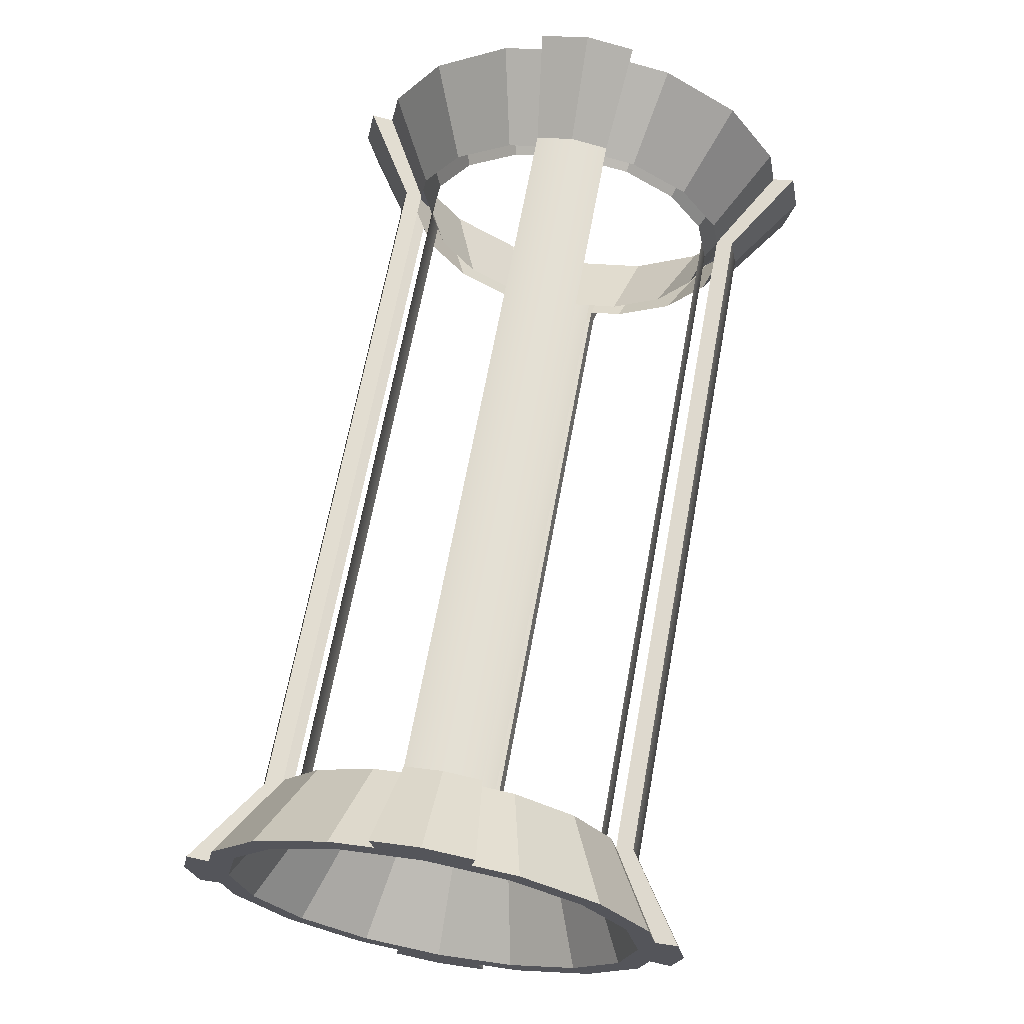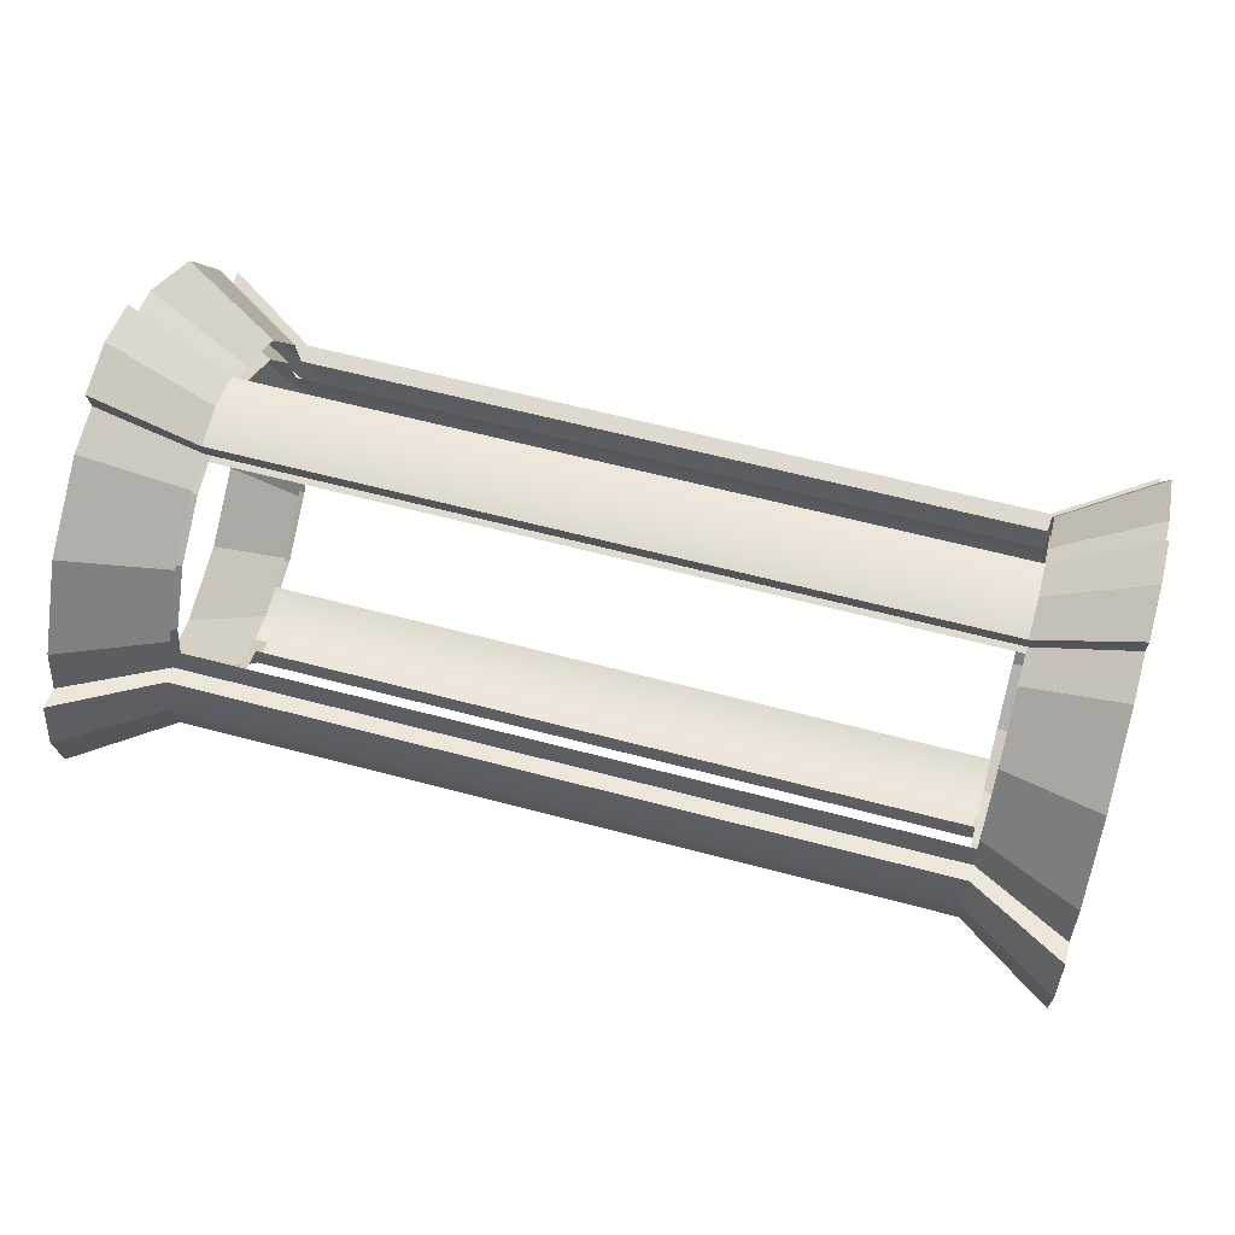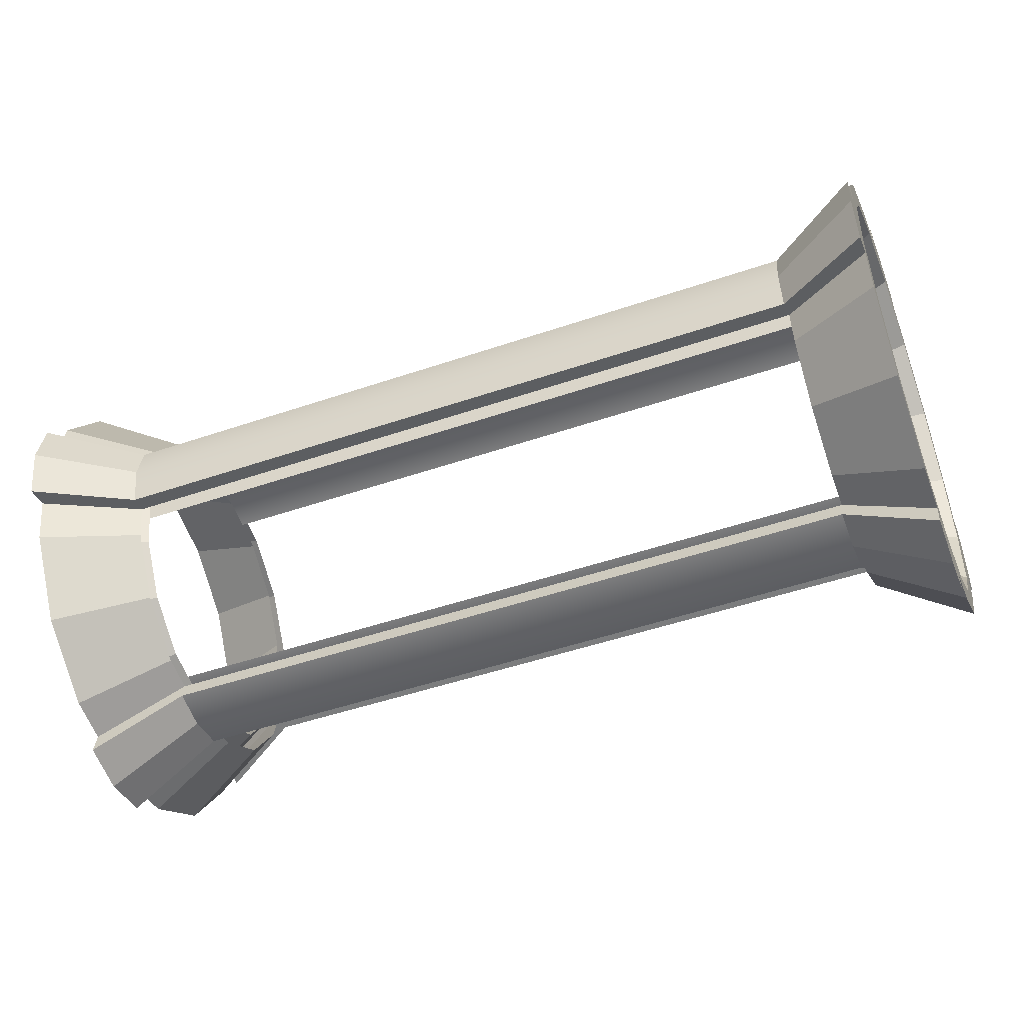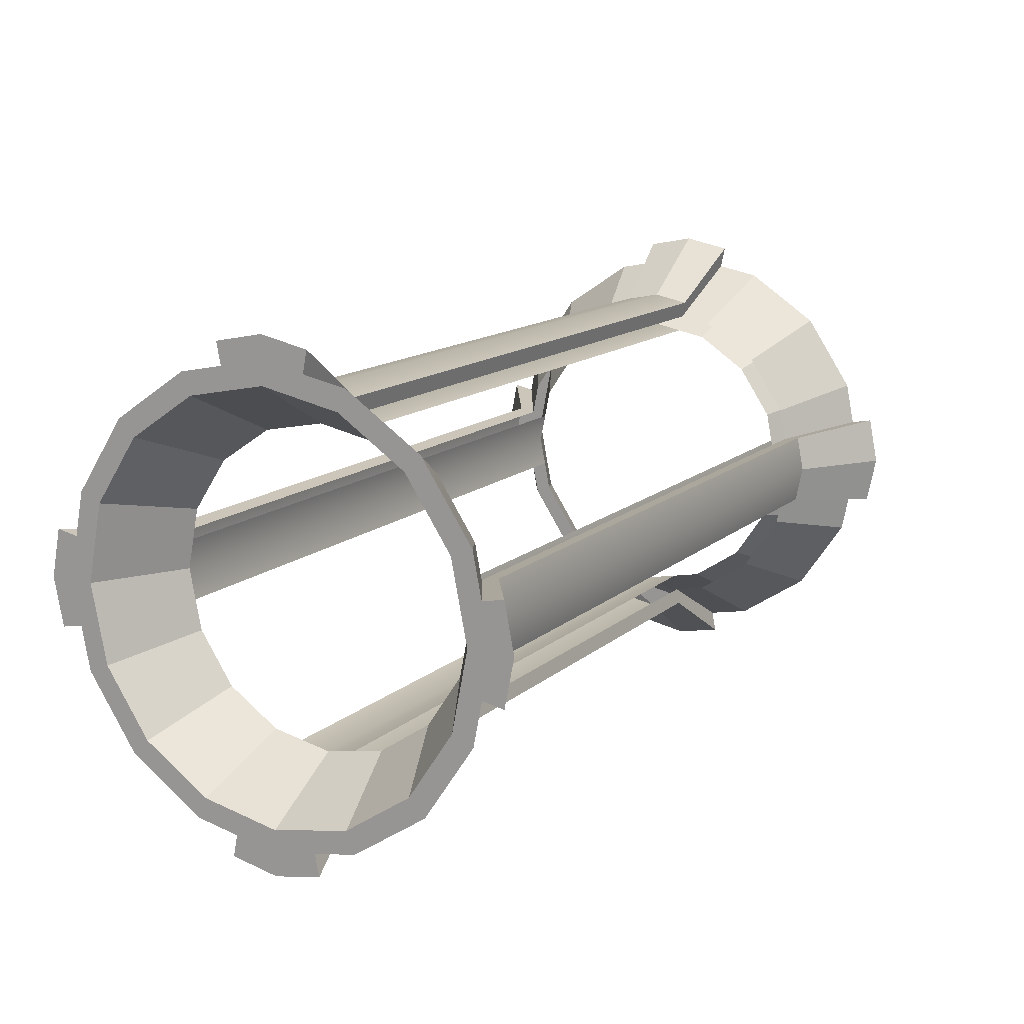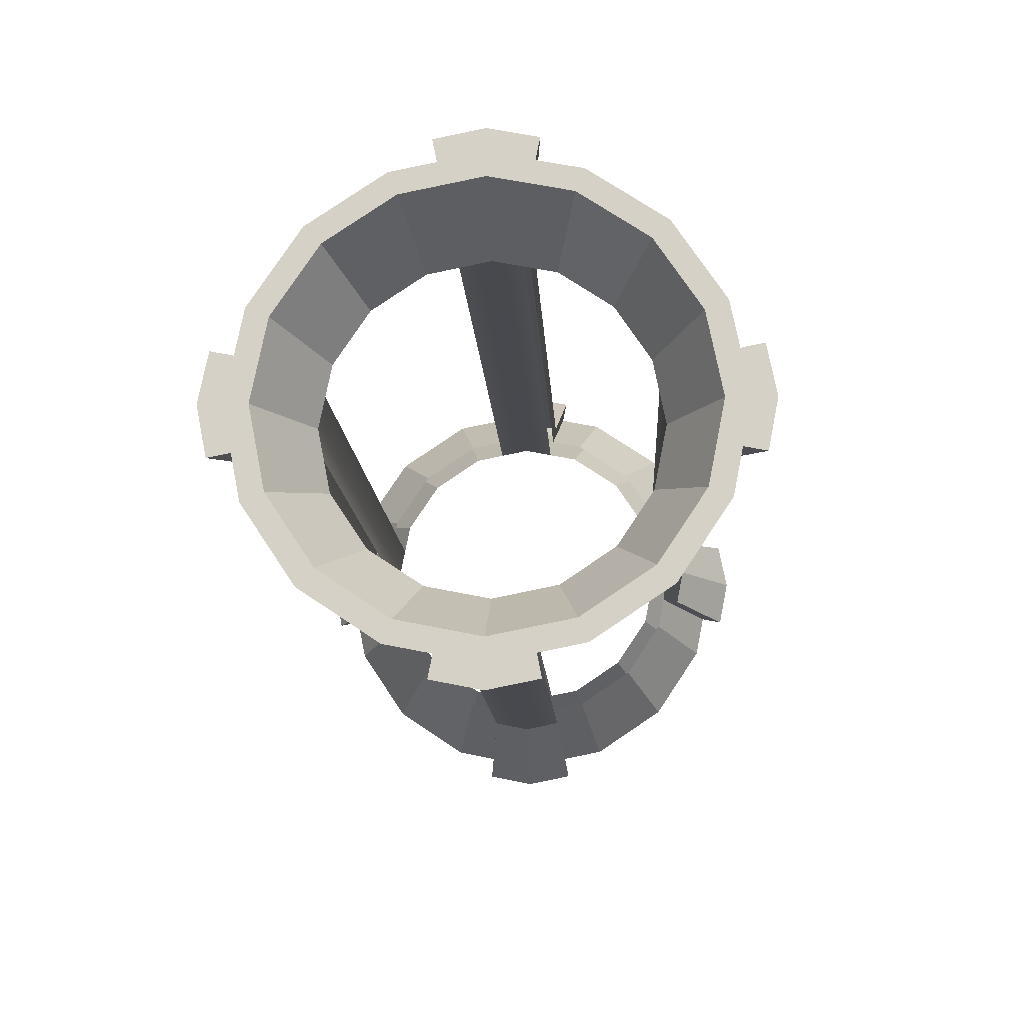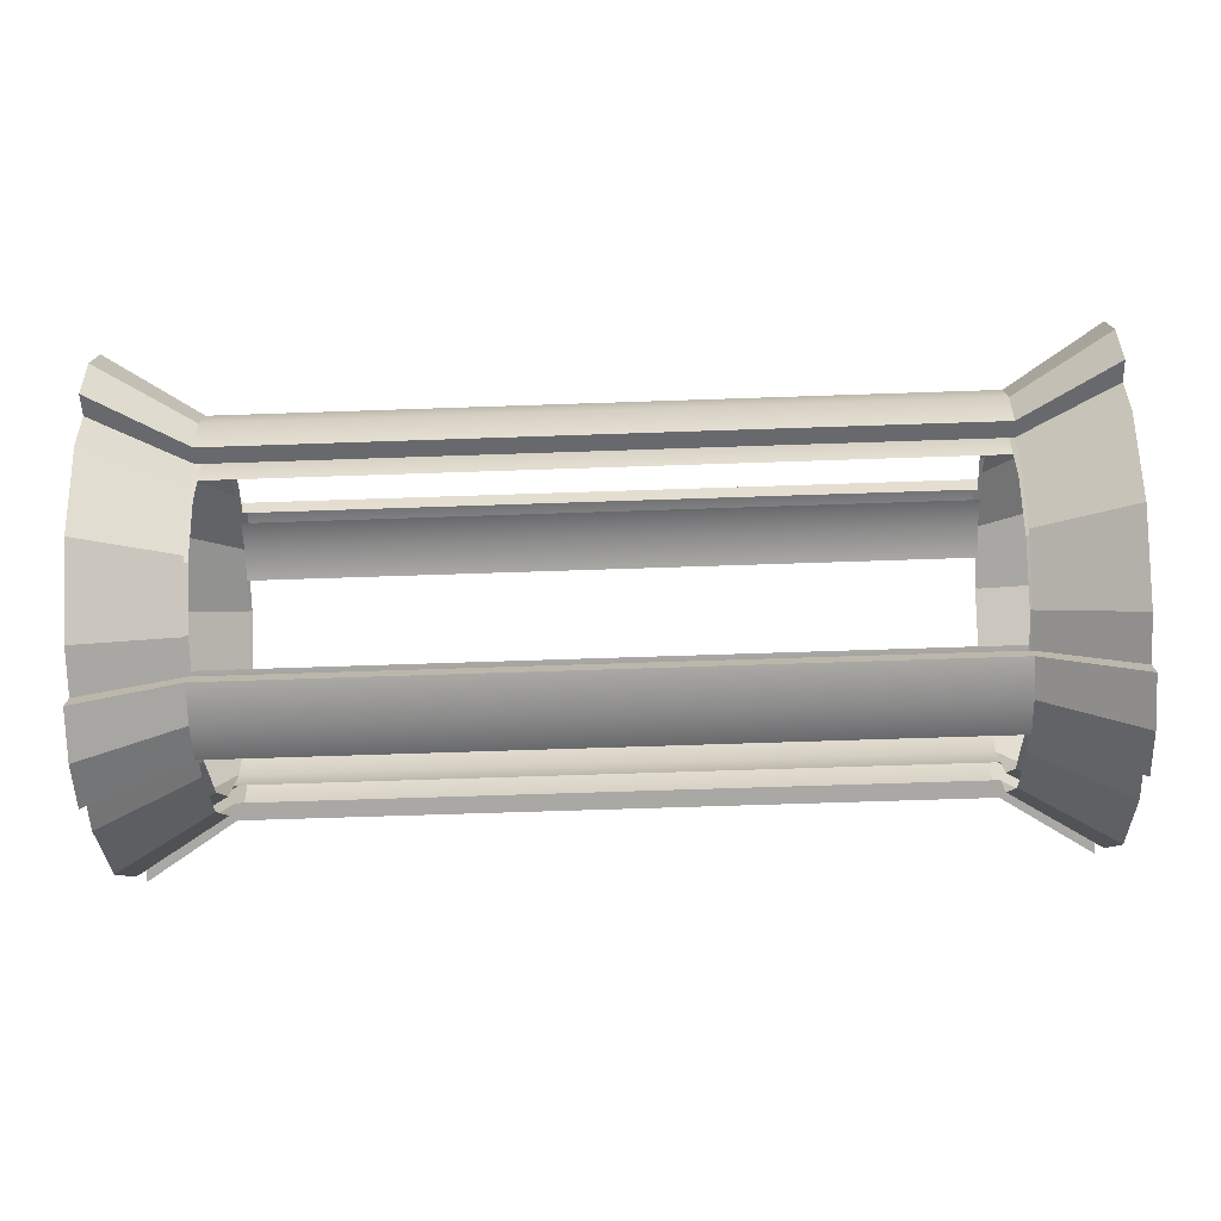
<metadata>
{"format":"obj","ext":"obj","renderer":"f3d","projection":"perspective","resolution":1024,"background":"white","views":[{"elev":66.2,"azim":-79.6,"up":"+Y"},{"elev":59.8,"azim":-164.6,"up":"+Y"},{"elev":-48.9,"azim":20.8,"up":"+Y"},{"elev":13.8,"azim":-60.4,"up":"+Z"},{"elev":-12.7,"azim":-87.0,"up":"+Z"},{"elev":-63.9,"azim":-178.0,"up":"+Y"}]}
</metadata>
<code>
g default
v 4.005 1.8 0
v 4.005 1.663 -0.6888
v 4.005 1.273 -1.273
v 4.005 0.6888 -1.663
v 4.005 -0 -1.8
v 4.005 -0.6888 -1.663
v 4.005 -1.273 -1.273
v 4.005 -1.663 -0.6888
v 4.005 -1.8 0
v 4.005 -1.663 0.6888
v 4.005 -1.273 1.273
v 4.005 -0.6888 1.663
v 4.005 1e-06 1.8
v 4.005 0.6888 1.663
v 4.005 1.273 1.273
v 4.005 1.663 0.6888
v -4.005 1.8 0
v -4.005 1.663 -0.6888
v -4.005 1.273 -1.273
v -4.005 0.6888 -1.663
v -4.005 -0 -1.8
v -4.005 -0.6888 -1.663
v -4.005 -1.273 -1.273
v -4.005 -1.663 -0.6888
v -4.005 -1.8 0
v -4.005 -1.663 0.6888
v -4.005 -1.273 1.273
v -4.005 -0.6888 1.663
v -4.005 1e-06 1.8
v -4.005 0.6888 1.663
v -4.005 1.273 1.273
v -4.005 1.663 0.6888
v -4.005 1.848 -0.7654
v -4.005 1.414 -1.414
v -4.005 0.7654 -1.848
v -4.005 -0.7654 -1.848
v -4.005 -1.414 -1.414
v -4.005 -1.848 -0.7654
v -4.005 -1.848 0.7654
v -4.005 -1.414 1.414
v -4.005 -0.7654 1.848
v -4.005 0.7654 1.848
v -4.005 1.414 1.414
v -4.005 1.848 0.7654
v 4.005 1.848 -0.7654
v 4.005 1.414 -1.414
v 4.005 0.7654 -1.848
v 4.005 -0.7654 -1.848
v 4.005 -1.414 -1.414
v 4.005 -1.848 -0.7654
v 4.005 -1.848 0.7654
v 4.005 -1.414 1.414
v 4.005 -0.7654 1.848
v 4.005 0.7654 1.848
v 4.005 1.414 1.414
v 4.005 1.848 0.7654
v -5 2.348 0
v -5 2.169 -0.8984
v -5 2.608 0
v -5 2.41 -0.9982
v -5 1.66 -1.66
v -5 1.844 -1.844
v -5 0.8984 -2.169
v -5 0.9982 -2.41
v -5 -0 -2.348
v -5 -0 -2.608
v -5 -0.8984 -2.169
v -5 -0.9982 -2.41
v -5 -1.66 -1.66
v -5 -1.844 -1.844
v -5 -2.169 -0.8984
v -5 -2.41 -0.9982
v -5 -2.348 0
v -5 -2.608 1e-06
v -5 -2.169 0.8984
v -5 -2.41 0.9982
v -5 -1.66 1.66
v -5 -1.844 1.844
v -5 -0.8984 2.169
v -5 -0.9982 2.41
v -5 1e-06 2.348
v -5 1e-06 2.608
v -5 0.8984 2.169
v -5 0.9982 2.41
v -5 1.66 1.66
v -5 1.844 1.844
v -5 2.169 0.8984
v -5 2.41 0.9982
v 5 2.608 0
v 5 2.41 -0.9982
v 5 2.348 0
v 5 2.169 -0.8984
v 5 1.844 -1.844
v 5 1.66 -1.66
v 5 0.9982 -2.41
v 5 0.8984 -2.169
v 5 -0 -2.608
v 5 -0 -2.348
v 5 -0.9982 -2.41
v 5 -0.8984 -2.169
v 5 -1.844 -1.844
v 5 -1.66 -1.66
v 5 -2.41 -0.9982
v 5 -2.169 -0.8984
v 5 -2.608 1e-06
v 5 -2.348 0
v 5 -2.41 0.9982
v 5 -2.169 0.8984
v 5 -1.844 1.844
v 5 -1.66 1.66
v 5 -0.9982 2.41
v 5 -0.8984 2.169
v 5 1e-06 2.608
v 5 1e-06 2.348
v 5 0.9982 2.41
v 5 0.8984 2.169
v 5 1.844 1.844
v 5 1.66 1.66
v 5 2.41 0.9982
v 5 2.169 0.8984
v 4.005 1.731 0.3444
v -4.005 1.731 0.3444
v -5 2.258 0.4492
v -5 2.509 0.4991
v -4.005 1.924 0.3827
v 4.005 1.924 0.3827
v 5 2.509 0.4991
v 5 2.258 0.4492
v 4.005 1.731 -0.3444
v -4.005 1.731 -0.3444
v -5 2.258 -0.4492
v -5 2.509 -0.4991
v -4.005 1.924 -0.3827
v 4.005 1.924 -0.3827
v 5 2.509 -0.4991
v 5 2.258 -0.4492
v 4.005 0.3444 -1.731
v -4.005 0.3444 -1.731
v -5 0.4492 -2.258
v -5 0.4991 -2.509
v -4.005 0.3827 -1.924
v 4.005 0.3827 -1.924
v 5 0.4991 -2.509
v 5 0.4492 -2.258
v 4.005 -0.3444 -1.731
v -4.005 -0.3444 -1.731
v -5 -0.4492 -2.258
v -5 -0.4991 -2.509
v -4.005 -0.3827 -1.924
v 4.005 -0.3827 -1.924
v 5 -0.4991 -2.509
v 5 -0.4492 -2.258
v 4.005 0.3444 1.731
v -4.005 0.3444 1.731
v -5 0.4492 2.258
v -5 0.4991 2.509
v -4.005 0.3827 1.924
v 4.005 0.3827 1.924
v 5 0.4991 2.509
v 5 0.4492 2.258
v 4.005 -0.3444 1.731
v -4.005 -0.3444 1.731
v -5 -0.4492 2.258
v -5 -0.4991 2.509
v -4.005 -0.3827 1.924
v 4.005 -0.3827 1.924
v 5 -0.4991 2.509
v 5 -0.4492 2.258
v 4.005 -1.731 0.3444
v -4.005 -1.731 0.3444
v -5 -2.258 0.4492
v -5 -2.509 0.4991
v -4.005 -1.924 0.3827
v 4.005 -1.924 0.3827
v 5 -2.509 0.4991
v 5 -2.258 0.4492
v 4.005 -1.731 -0.3444
v -4.005 -1.731 -0.3444
v -5 -2.258 -0.4492
v -5 -2.509 -0.4991
v -4.005 -1.924 -0.3827
v 4.005 -1.924 -0.3827
v 5 -2.509 -0.4991
v 5 -2.258 -0.4492
v -3.995 0.4205 -2.114
v -3.995 -0 -2.197
v 3.995 0.4205 -2.114
v 3.995 -0 -2.197
v -5 0.5483 -2.757
v -5 -0 -2.866
v 5 0.5483 -2.757
v 5 -0 -2.866
v -3.995 -0.4205 -2.114
v -5 -0.5484 -2.757
v 3.995 -0.4205 -2.114
v 5 -0.5484 -2.757
v -3.995 -2.114 -0.4204
v -3.995 -2.197 1e-06
v 3.995 -2.114 -0.4204
v 3.995 -2.197 1e-06
v -5 -2.757 -0.5483
v -5 -2.866 1e-06
v 5 -2.757 -0.5483
v 5 -2.866 1e-06
v -3.995 -2.114 0.4205
v -5 -2.757 0.5484
v 3.995 -2.114 0.4205
v 5 -2.757 0.5484
v -3.995 -0.4204 2.114
v -3.995 1e-06 2.197
v 3.995 -0.4204 2.114
v 3.995 1e-06 2.197
v -5 -0.5483 2.757
v -5 1e-06 2.866
v 5 -0.5483 2.757
v 5 1e-06 2.866
v -3.995 0.4205 2.114
v -5 0.5484 2.757
v 3.995 0.4205 2.114
v 5 0.5484 2.757
v -3.995 2.114 0.4204
v -3.995 2.197 0
v 3.995 2.114 0.4204
v 3.995 2.197 0
v -5 2.757 0.5483
v -5 2.866 0
v 5 2.757 0.5483
v 5 2.866 0
v -3.995 2.114 -0.4205
v -5 2.757 -0.5484
v 3.995 2.114 -0.4205
v 5 2.757 -0.5484
g Straight_Shell Straight Finished_Pipes
f 5 137 138 21
f 9 177 178 25
f 13 161 162 29
f 1 121 122 17
f 58 131 132 60
f 61 58 60 62
f 63 61 62 64
f 65 139 140 66
f 67 147 148 68
f 69 67 68 70
f 71 69 70 72
f 73 179 180 74
f 75 171 172 76
f 77 75 76 78
f 79 77 78 80
f 81 163 164 82
f 83 155 156 84
f 85 83 84 86
f 87 85 86 88
f 57 123 124 59
f 186 185 187 188
f 198 197 199 200
f 210 209 211 212
f 222 221 223 224
f 90 135 136 92
f 93 90 92 94
f 95 93 94 96
f 97 143 144 98
f 99 151 152 100
f 101 99 100 102
f 103 101 102 104
f 105 183 184 106
f 107 175 176 108
f 109 107 108 110
f 111 109 110 112
f 113 167 168 114
f 115 159 160 116
f 117 115 116 118
f 119 117 118 120
f 89 127 128 91
f 18 130 131 58
f 132 133 33 60
f 19 18 58 61
f 33 34 62 60
f 20 19 61 63
f 34 35 64 62
f 21 138 139 65
f 189 185 186 190
f 22 146 147 67
f 148 149 36 68
f 23 22 67 69
f 36 37 70 68
f 24 23 69 71
f 37 38 72 70
f 25 178 179 73
f 201 197 198 202
f 26 170 171 75
f 172 173 39 76
f 27 26 75 77
f 39 40 78 76
f 28 27 77 79
f 40 41 80 78
f 29 162 163 81
f 213 209 210 214
f 30 154 155 83
f 156 157 42 84
f 31 30 83 85
f 42 43 86 84
f 32 31 85 87
f 43 44 88 86
f 17 122 123 57
f 225 221 222 226
f 45 134 135 90
f 136 129 2 92
f 46 45 90 93
f 2 3 94 92
f 47 46 93 95
f 3 4 96 94
f 188 187 191 192
f 144 137 5 98
f 48 150 151 99
f 152 145 6 100
f 49 48 99 101
f 6 7 102 100
f 50 49 101 103
f 7 8 104 102
f 200 199 203 204
f 184 177 9 106
f 51 174 175 107
f 176 169 10 108
f 52 51 107 109
f 10 11 110 108
f 53 52 109 111
f 11 12 112 110
f 212 211 215 216
f 168 161 13 114
f 54 158 159 115
f 160 153 14 116
f 55 54 115 117
f 14 15 118 116
f 56 55 117 119
f 15 16 120 118
f 224 223 227 228
f 128 121 1 91
f 123 122 32 87
f 124 123 87 88
f 44 125 124 88
f 127 126 56 119
f 128 127 119 120
f 16 121 128 120
f 130 129 1 17
f 131 130 17 57
f 132 131 57 59
f 222 229 230 226
f 231 229 222 224
f 232 231 224 228
f 136 135 89 91
f 1 129 136 91
f 139 138 20 63
f 140 139 63 64
f 35 141 140 64
f 143 142 47 95
f 144 143 95 96
f 4 137 144 96
f 146 145 5 21
f 147 146 21 65
f 148 147 65 66
f 186 193 194 190
f 195 193 186 188
f 196 195 188 192
f 152 151 97 98
f 5 145 152 98
f 154 153 13 29
f 155 154 29 81
f 156 155 81 82
f 210 217 218 214
f 219 217 210 212
f 220 219 212 216
f 160 159 113 114
f 13 153 160 114
f 163 162 28 79
f 164 163 79 80
f 41 165 164 80
f 167 166 53 111
f 168 167 111 112
f 12 161 168 112
f 170 169 9 25
f 171 170 25 73
f 172 171 73 74
f 198 205 206 202
f 207 205 198 200
f 208 207 200 204
f 176 175 105 106
f 9 169 176 106
f 179 178 24 71
f 180 179 71 72
f 38 181 180 72
f 183 182 50 103
f 184 183 103 104
f 8 177 184 104
f 141 142 187 185
f 140 141 185 189
f 66 140 189 190
f 142 143 191 187
f 143 97 192 191
f 149 148 194 193
f 148 66 190 194
f 150 149 193 195
f 151 150 195 196
f 97 151 196 192
f 181 182 199 197
f 180 181 197 201
f 74 180 201 202
f 182 183 203 199
f 183 105 204 203
f 173 172 206 205
f 172 74 202 206
f 174 173 205 207
f 175 174 207 208
f 105 175 208 204
f 165 166 211 209
f 164 165 209 213
f 82 164 213 214
f 166 167 215 211
f 167 113 216 215
f 157 156 218 217
f 156 82 214 218
f 158 157 217 219
f 159 158 219 220
f 113 159 220 216
f 125 126 223 221
f 124 125 221 225
f 59 124 225 226
f 126 127 227 223
f 127 89 228 227
f 133 132 230 229
f 132 59 226 230
f 134 133 229 231
f 135 134 231 232
f 89 135 232 228

</code>
